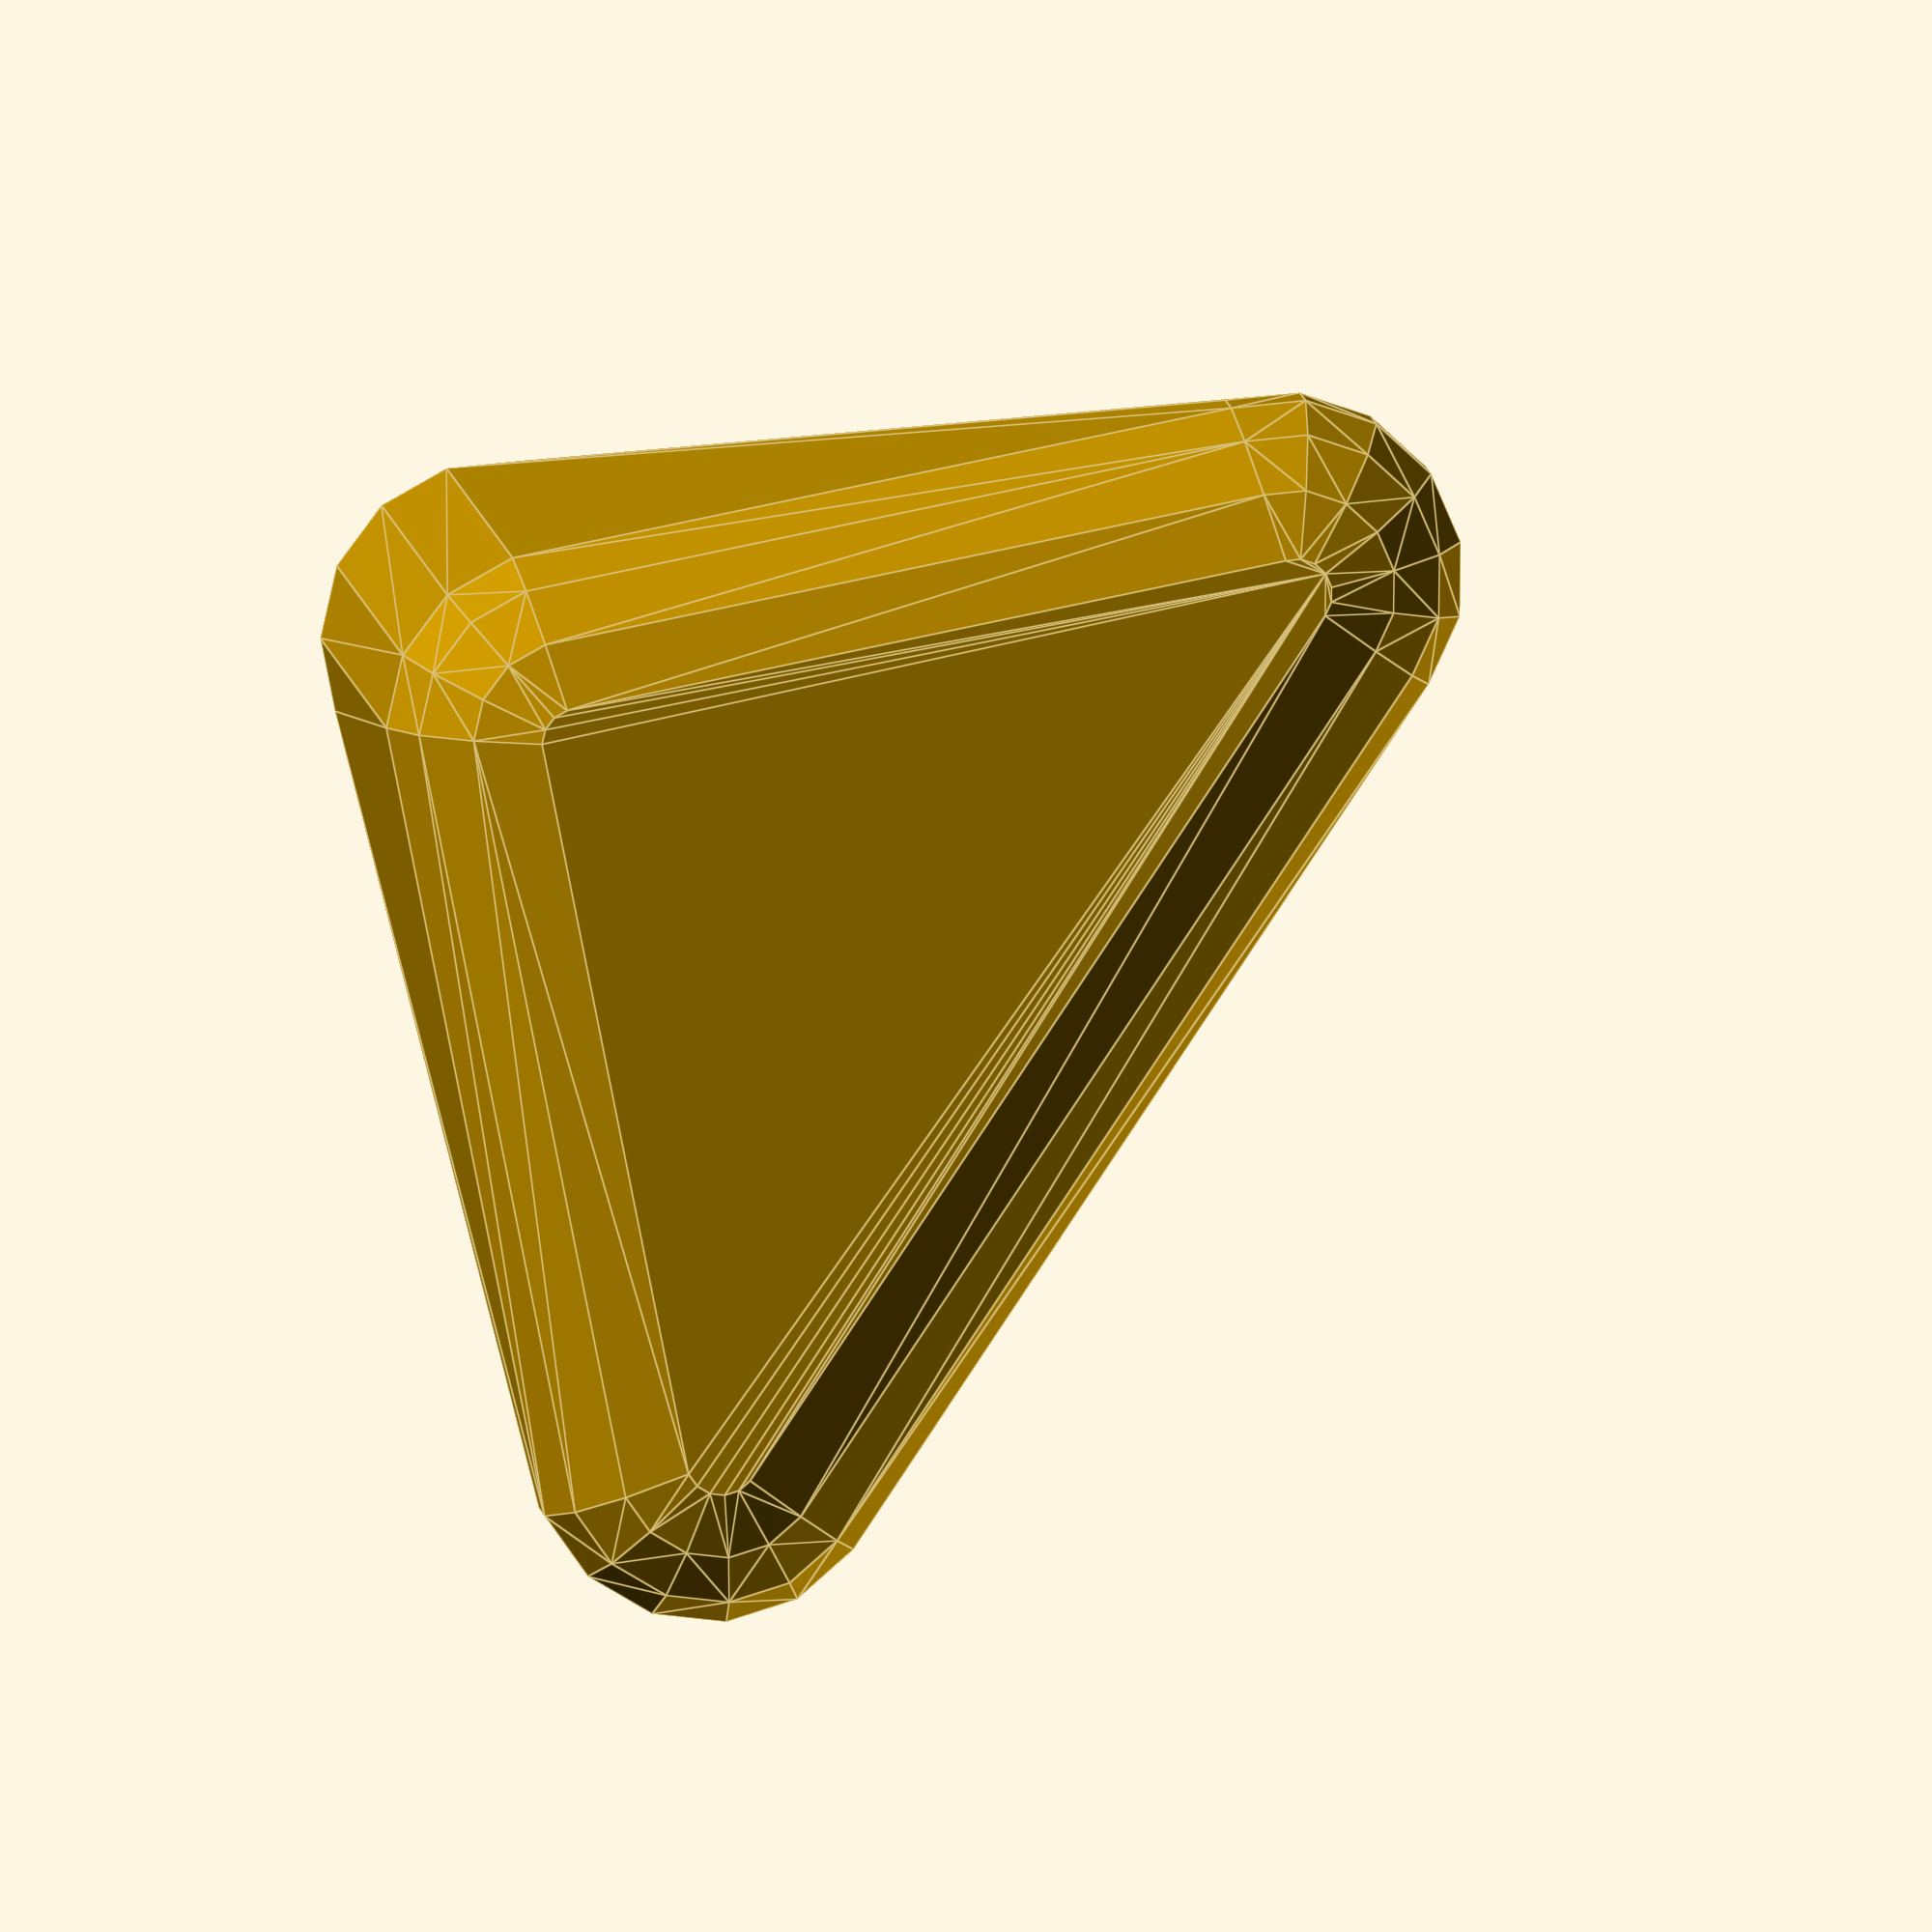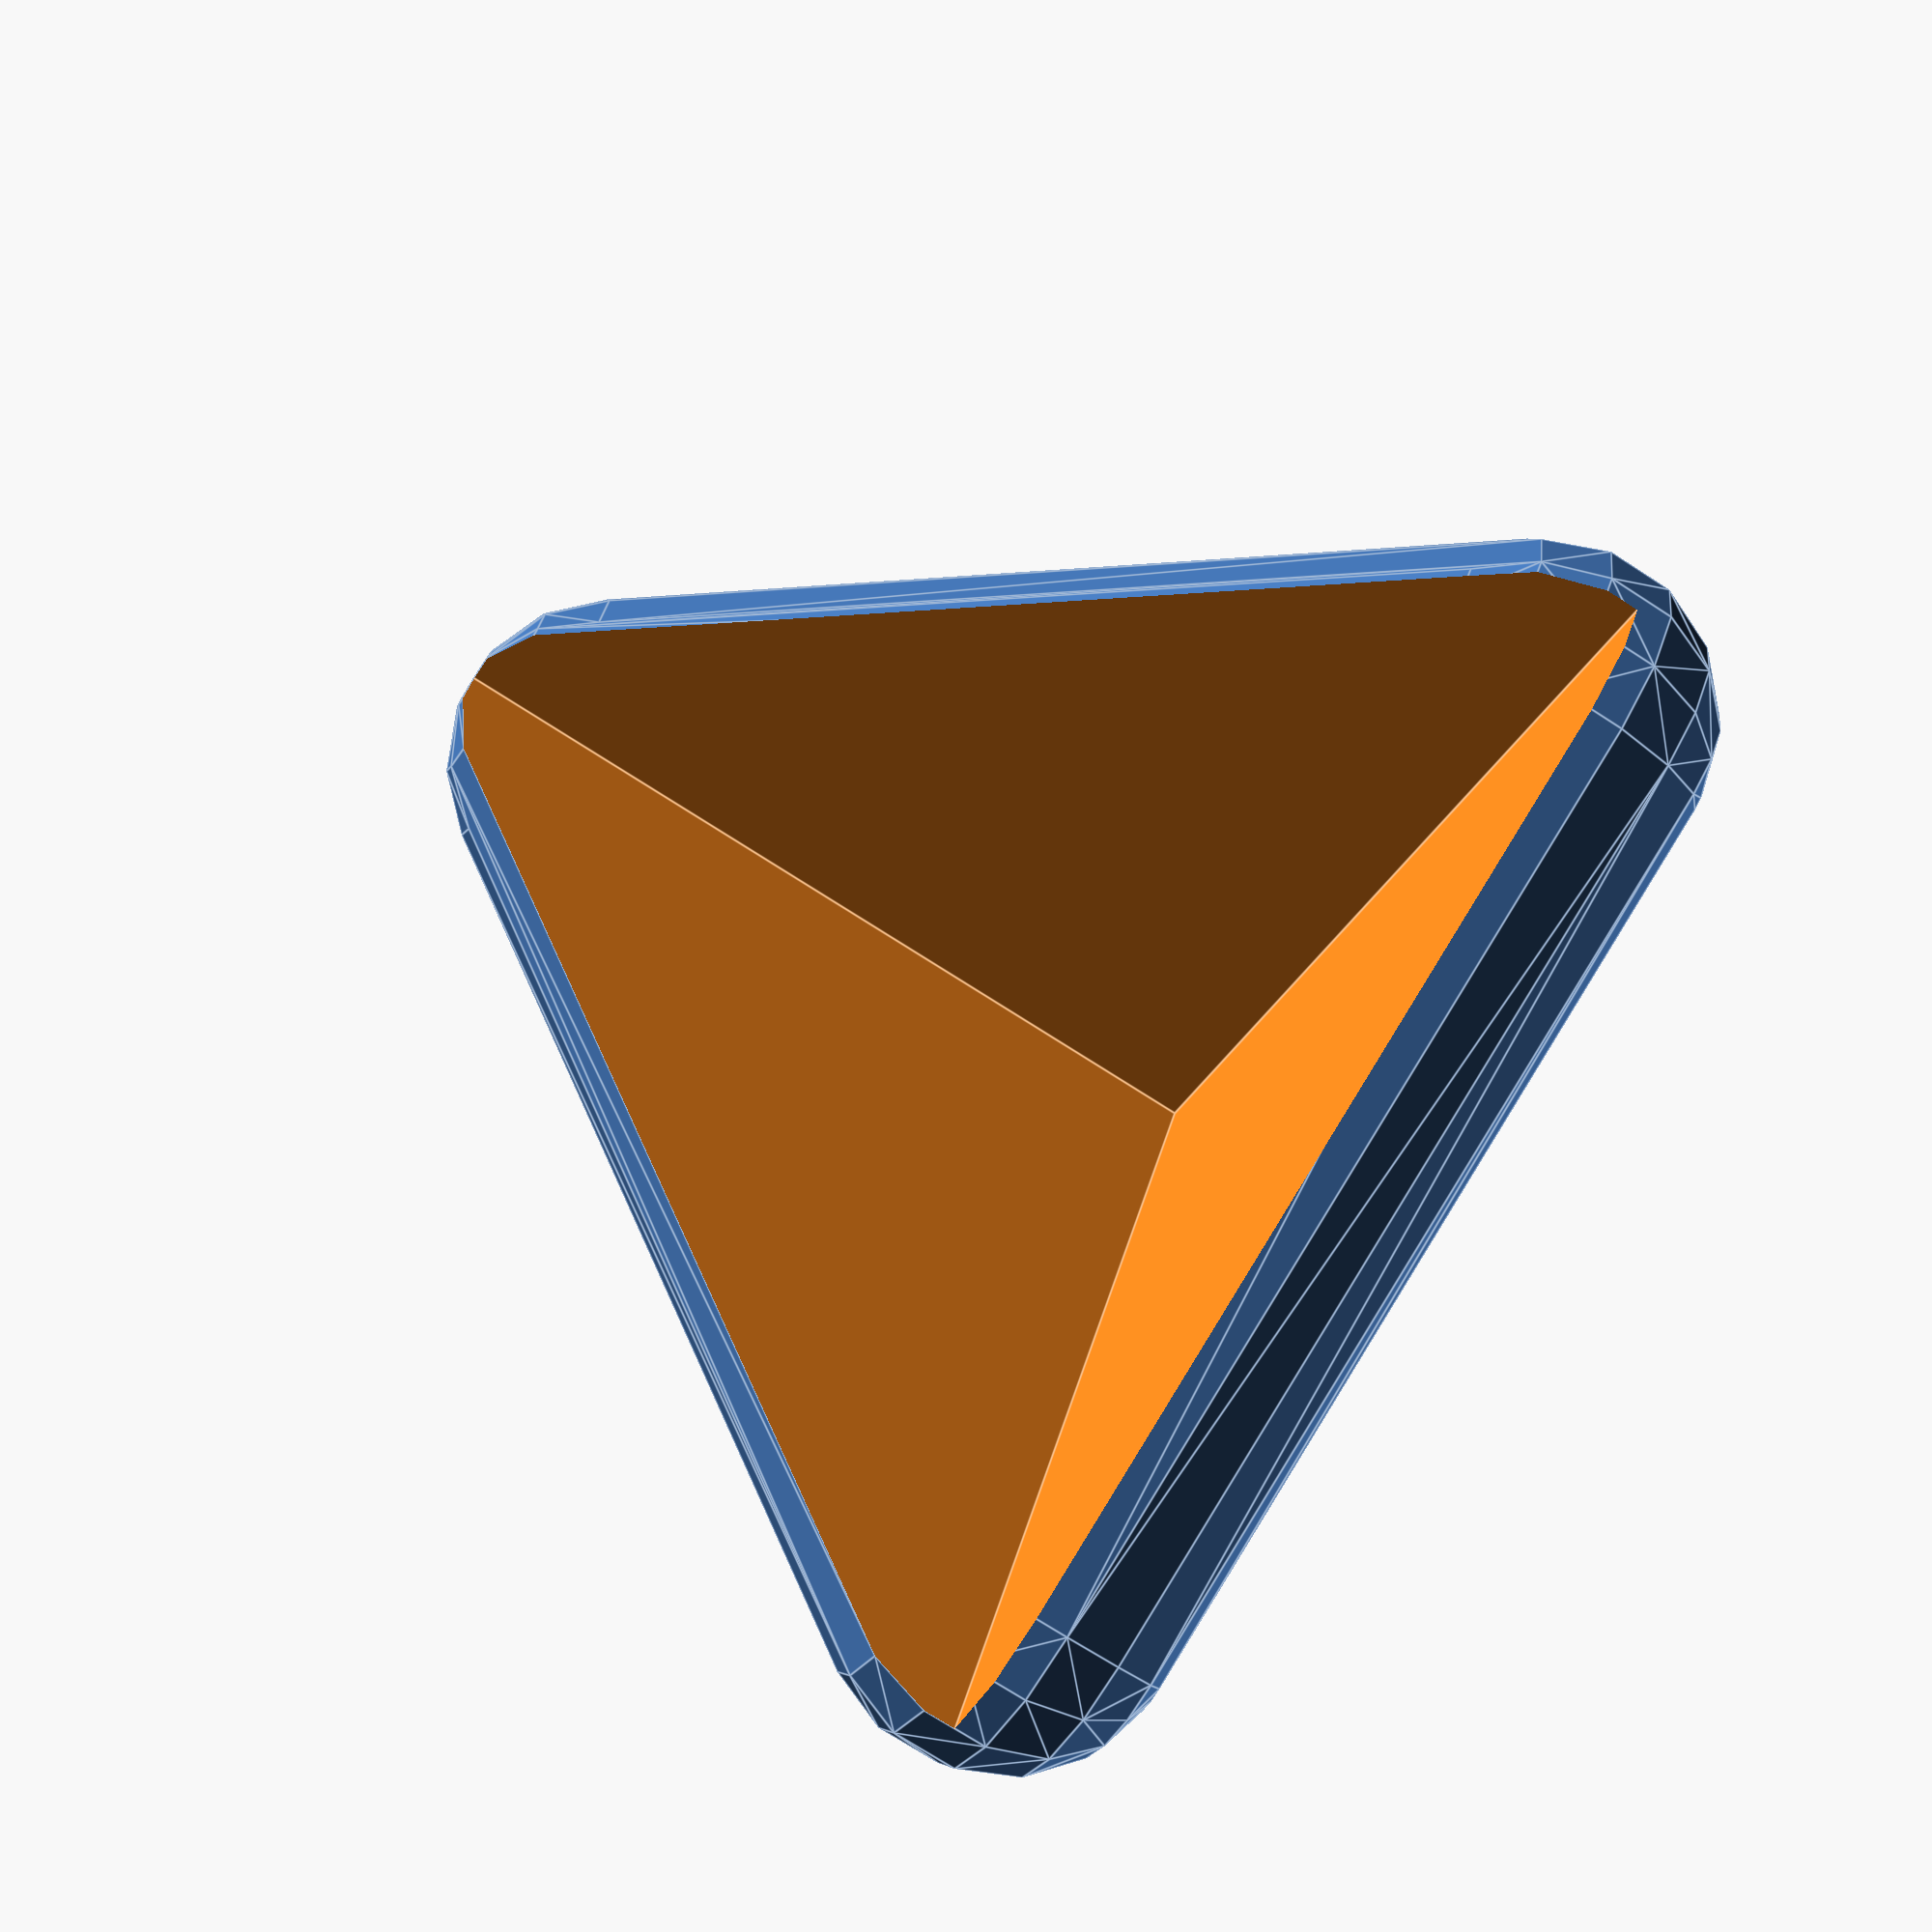
<openscad>
/*
 * Corner Gueard
 *
 * Author: Pavel Rampas
 * Version: 1.0.0 (Changelog is at the bottom)
 * License: CC BY-SA 4.0 [https://creativecommons.org/licenses/by-sa/4.0/]
 * Link: https://github.com/pavelrampas/openscad-models
 *
 * OpenSCAD version: 2021.01
 *
 * Instructions:
 * Set up parameters, render and print.
 *
 * Height is layer.
 * Thickness is perimeter.
 */

// Parameters
//------------------------------------------------------------------------------

$fn = $preview ? 15 : 90;

x = 20;
y = 20;
z = 20;
thickness = 10;

// Parameters that don't need to be changed
//------------------------------------------------------------------------------

// Code
//------------------------------------------------------------------------------

difference() {
    hull() {
        sphere(thickness / 2);
        translate([0, 0, z]) {
            sphere(thickness / 2);
        }
        translate([x, 0, 0]) {
            sphere(thickness / 2);
        }
        translate([0, y, 0]) {
            sphere(thickness / 2);
        }
    }

    cube([x + thickness, y + thickness, z + thickness]);
}

// Functions
//------------------------------------------------------------------------------

// Modules
//------------------------------------------------------------------------------

// Changelog
//------------------------------------------------------------------------------

// [1.0.0]:
// Initial release.

</openscad>
<views>
elev=173.6 azim=11.3 roll=4.7 proj=o view=edges
elev=253.9 azim=299.4 roll=122.9 proj=p view=edges
</views>
